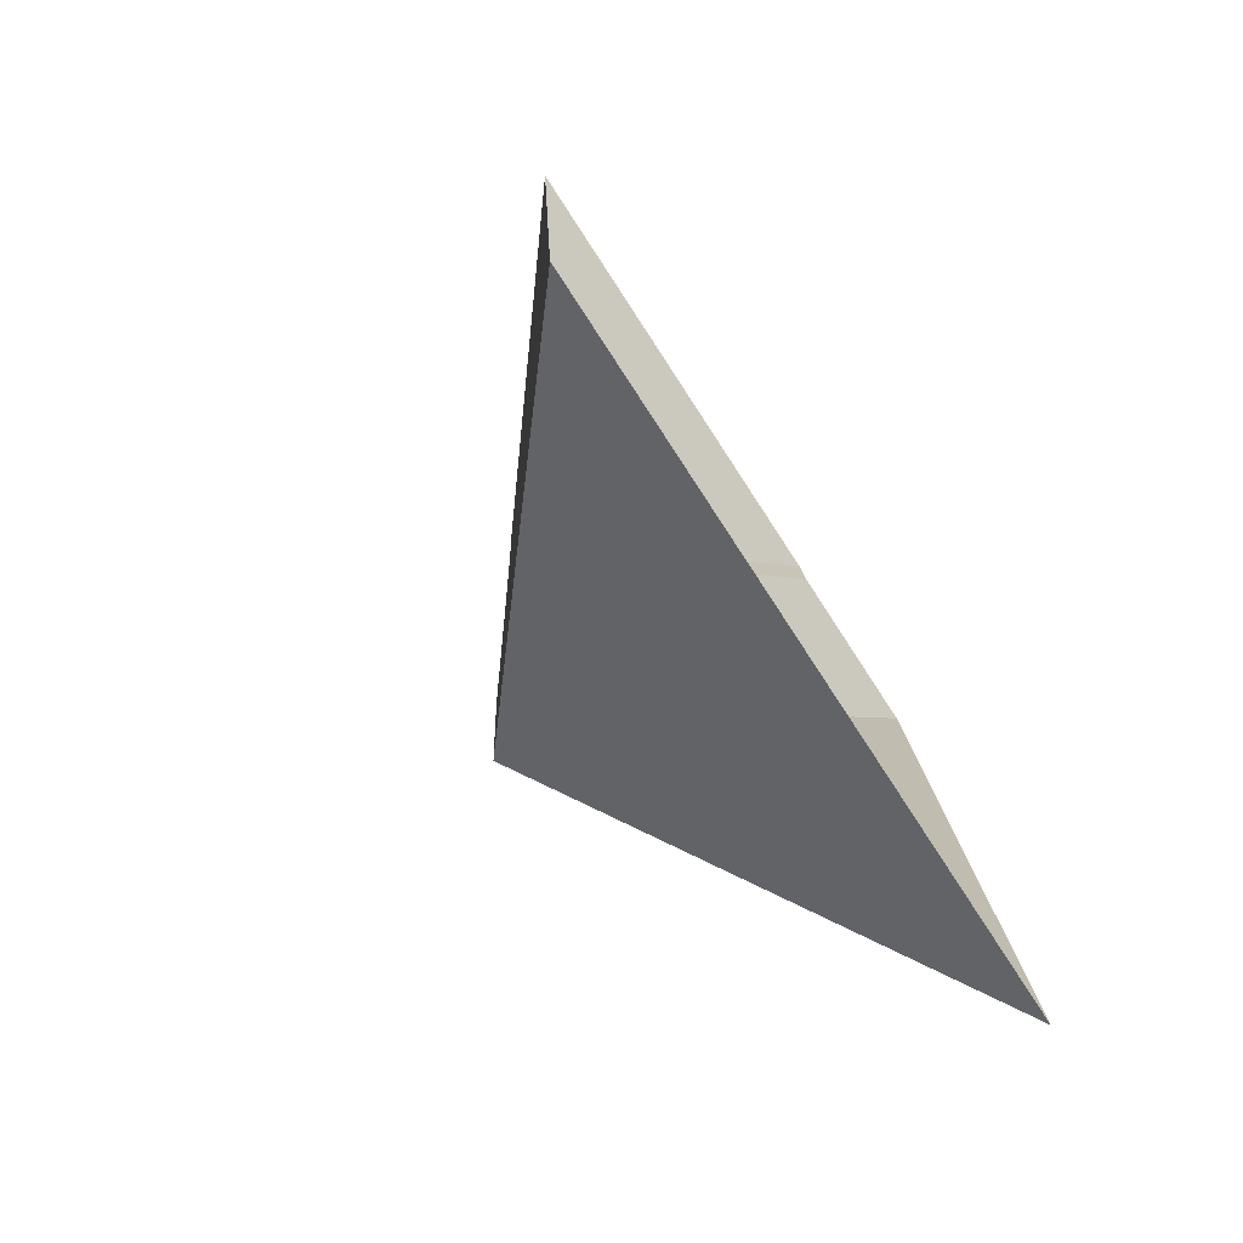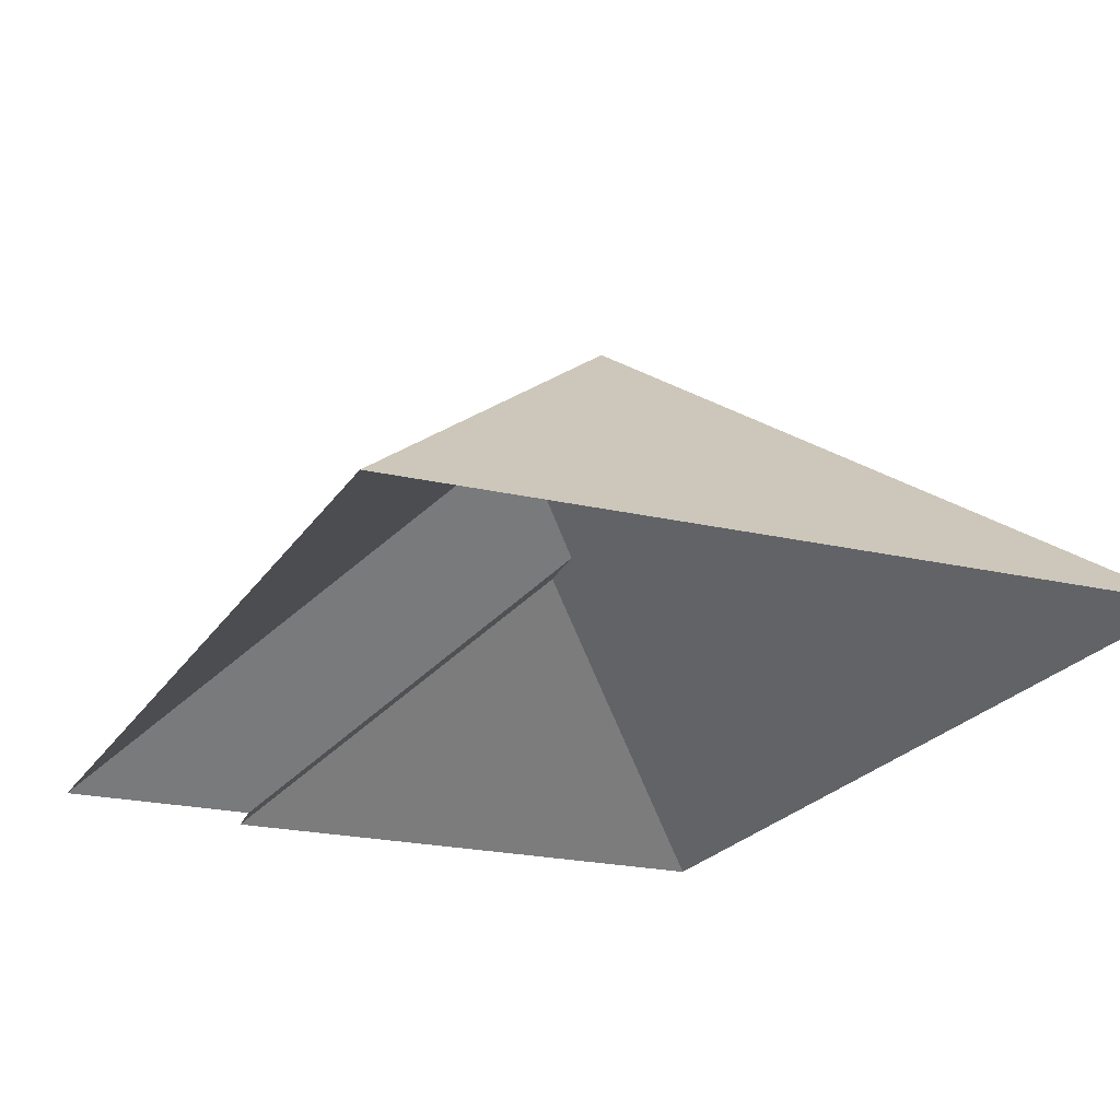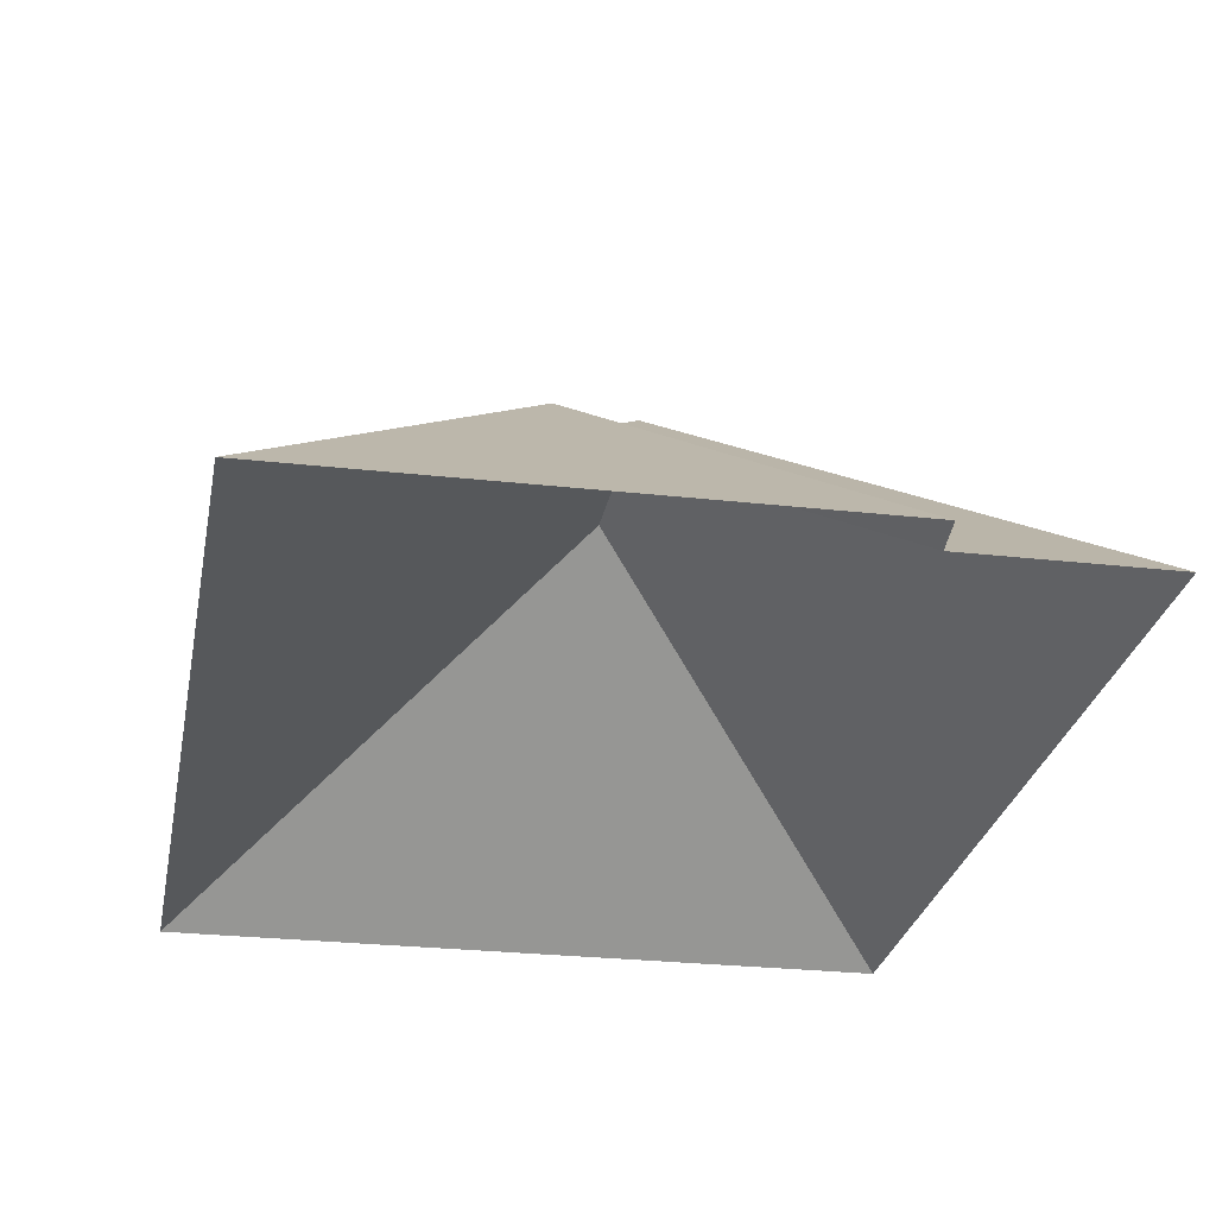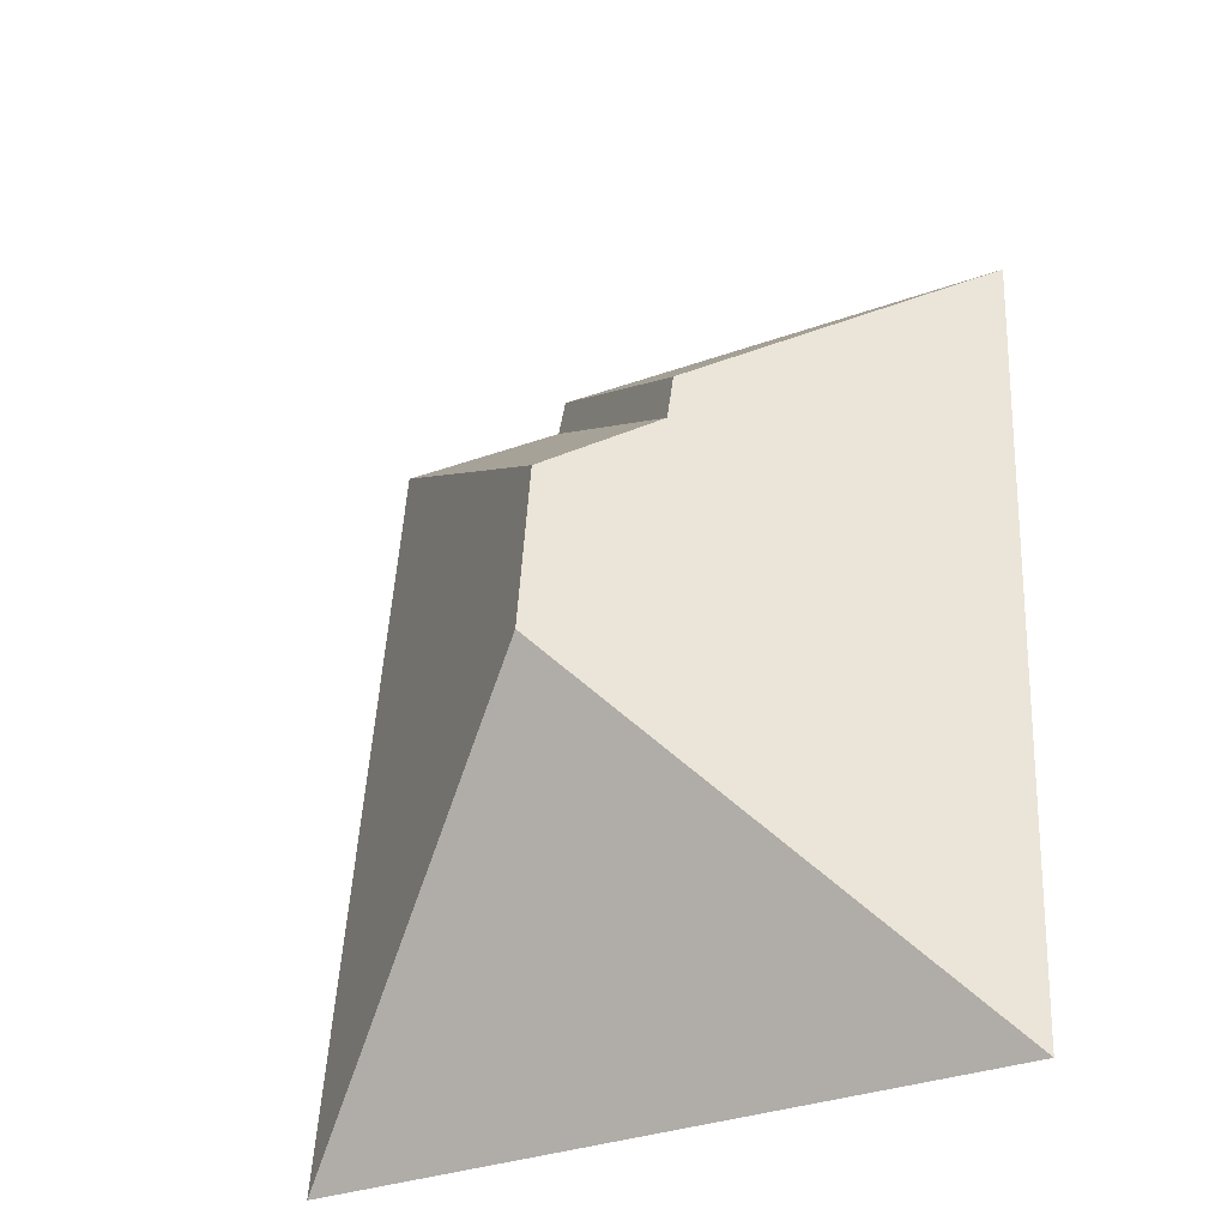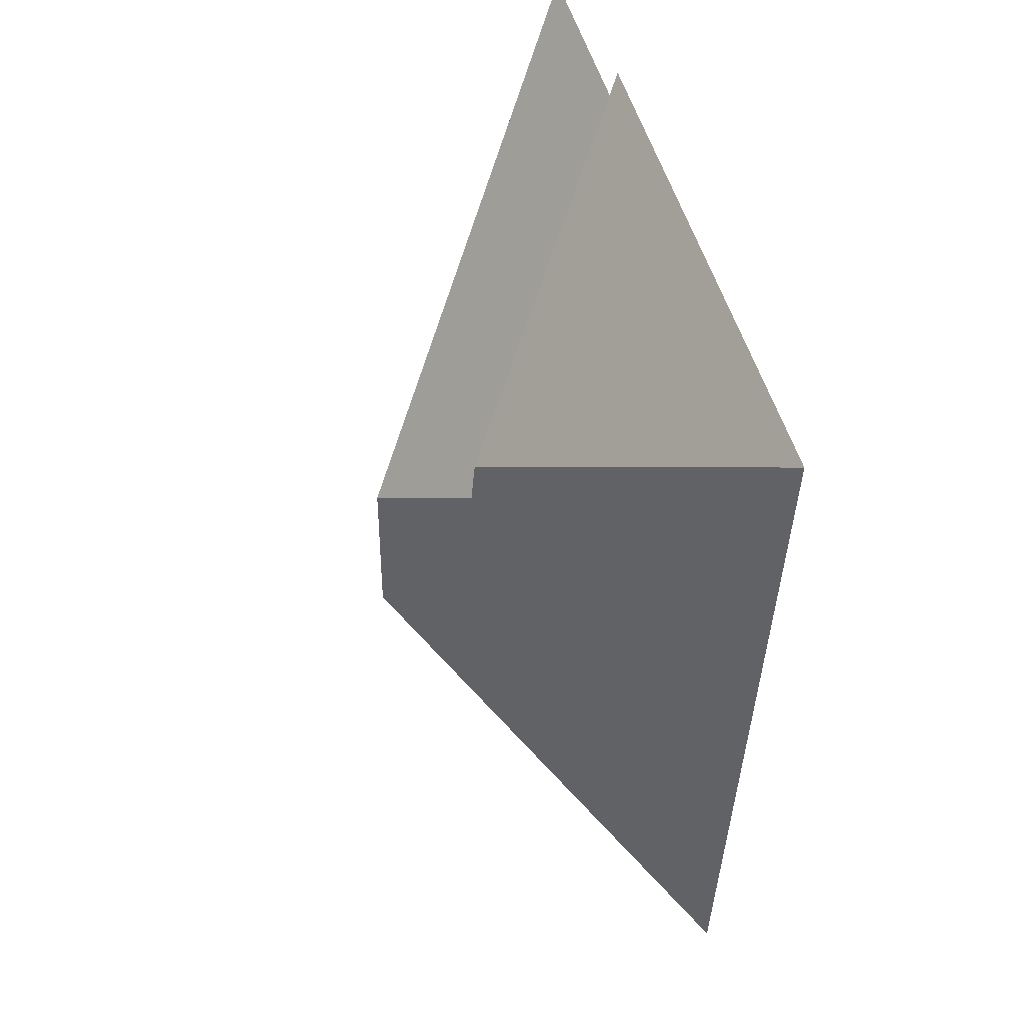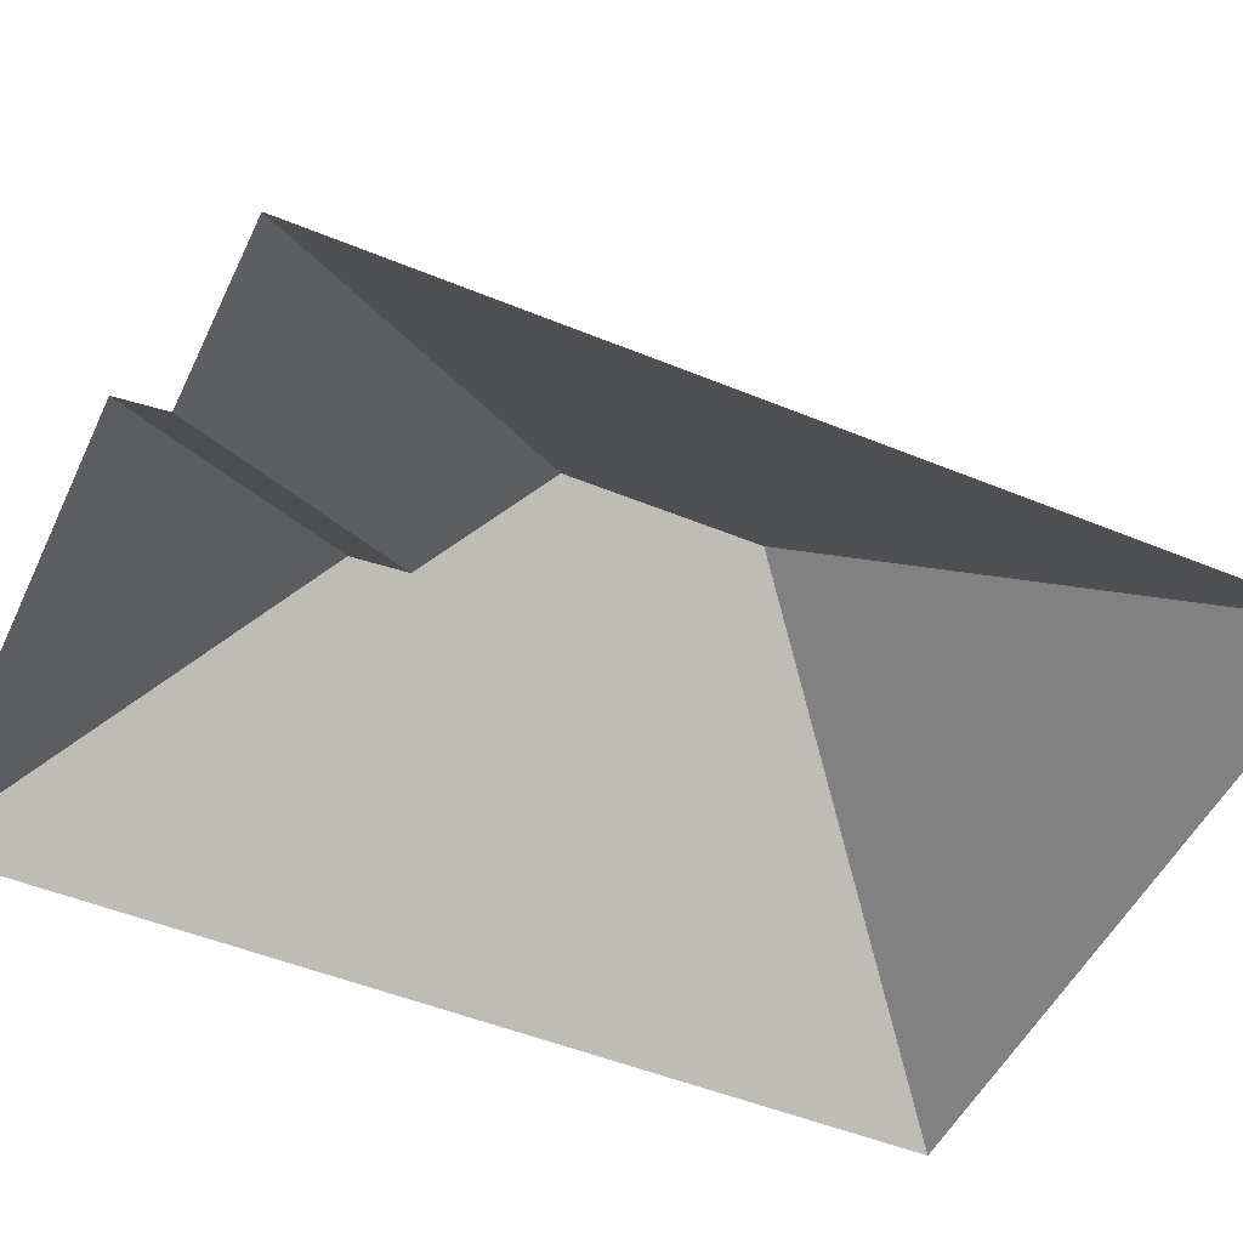
<metadata>
{"format":"obj","ext":"obj","renderer":"f3d","projection":"perspective","resolution":1024,"background":"white","views":[{"elev":-79.6,"azim":-56.9,"up":"+Z"},{"elev":-21.0,"azim":153.7,"up":"+Y"},{"elev":-26.1,"azim":-13.5,"up":"+Y"},{"elev":-42.0,"azim":-154.5,"up":"+Z"},{"elev":51.2,"azim":-106.9,"up":"+Z"},{"elev":-49.3,"azim":62.1,"up":"+Y"}]}
</metadata>
<code>
o CG10_500_034059_0013_roof
v 184.4 75 -229.5
v 20.17 75 -239
v 101.2 145 -155.5
v 98.53 145 -109.7
v 74.78 126.6 -88.46
v 73.31 126.1 -75.27
v 128.2 75 -21.72
v 172.2 75 -19.21
v 126.4 75 -10.98
v 7.301 75 -17.9
v 184.4 0 -229.5
v 20.17 0 -239
v 7.301 0 -17.9
v 126.4 0 -10.98
v 128.2 0 -21.72
v 172.2 0 -19.21
f 10 9 6
f 6 9 7 5
f 7 5 4 8
f 8 4 3 1
f 3 1 2
f 2 3 4 5 6 10

</code>
